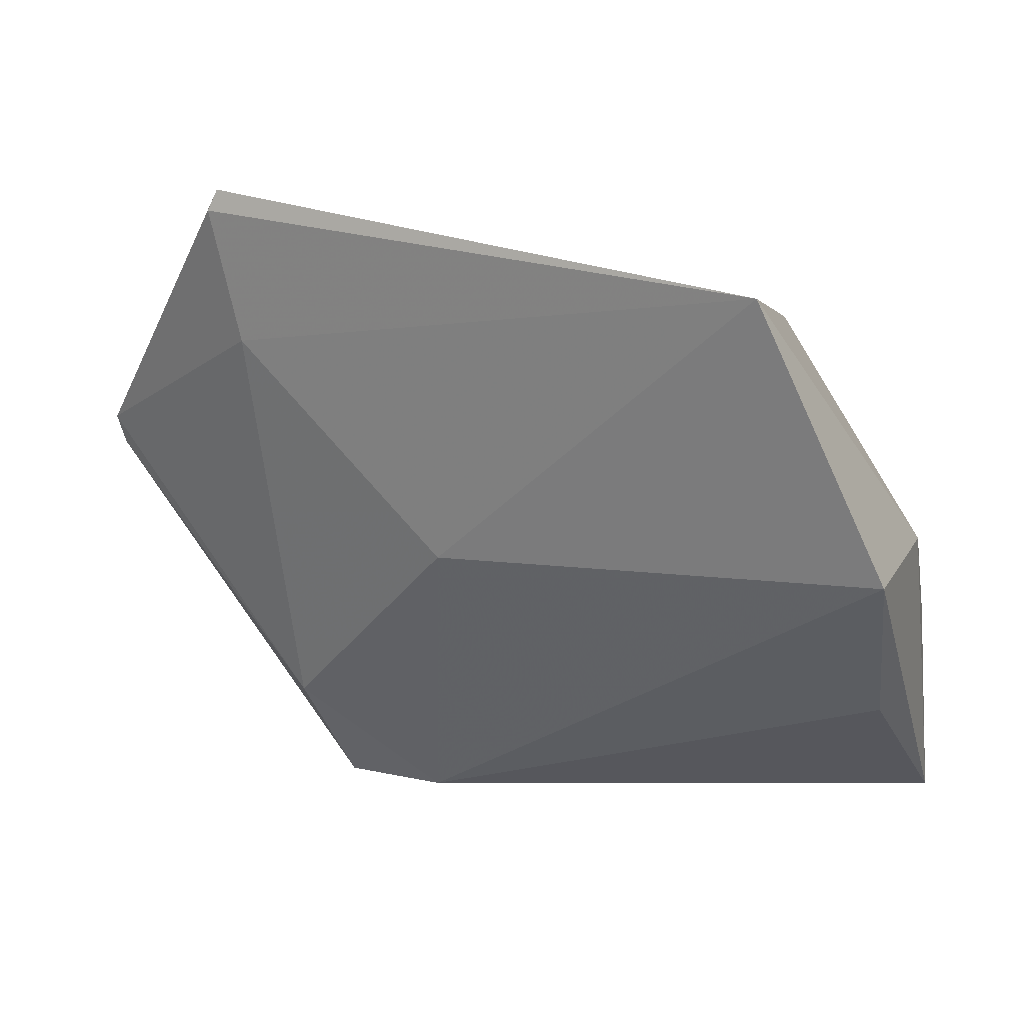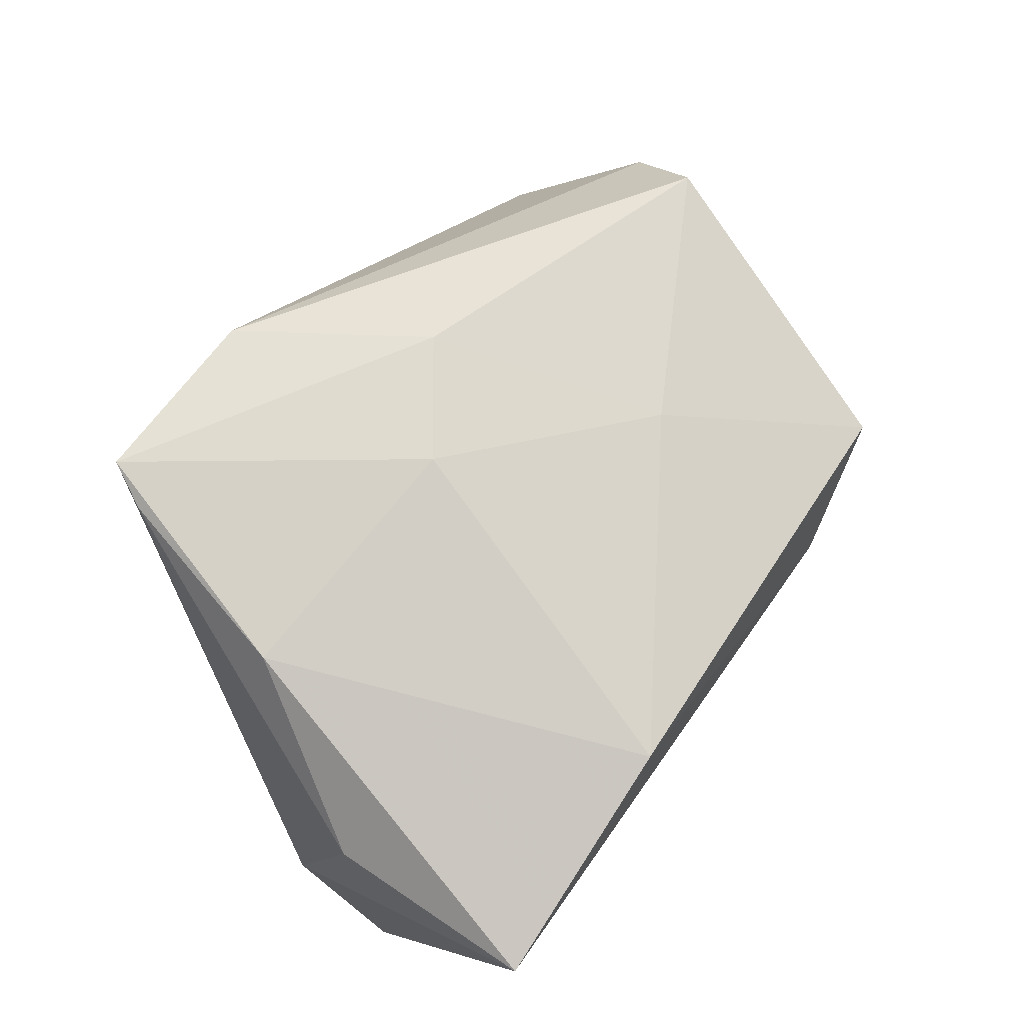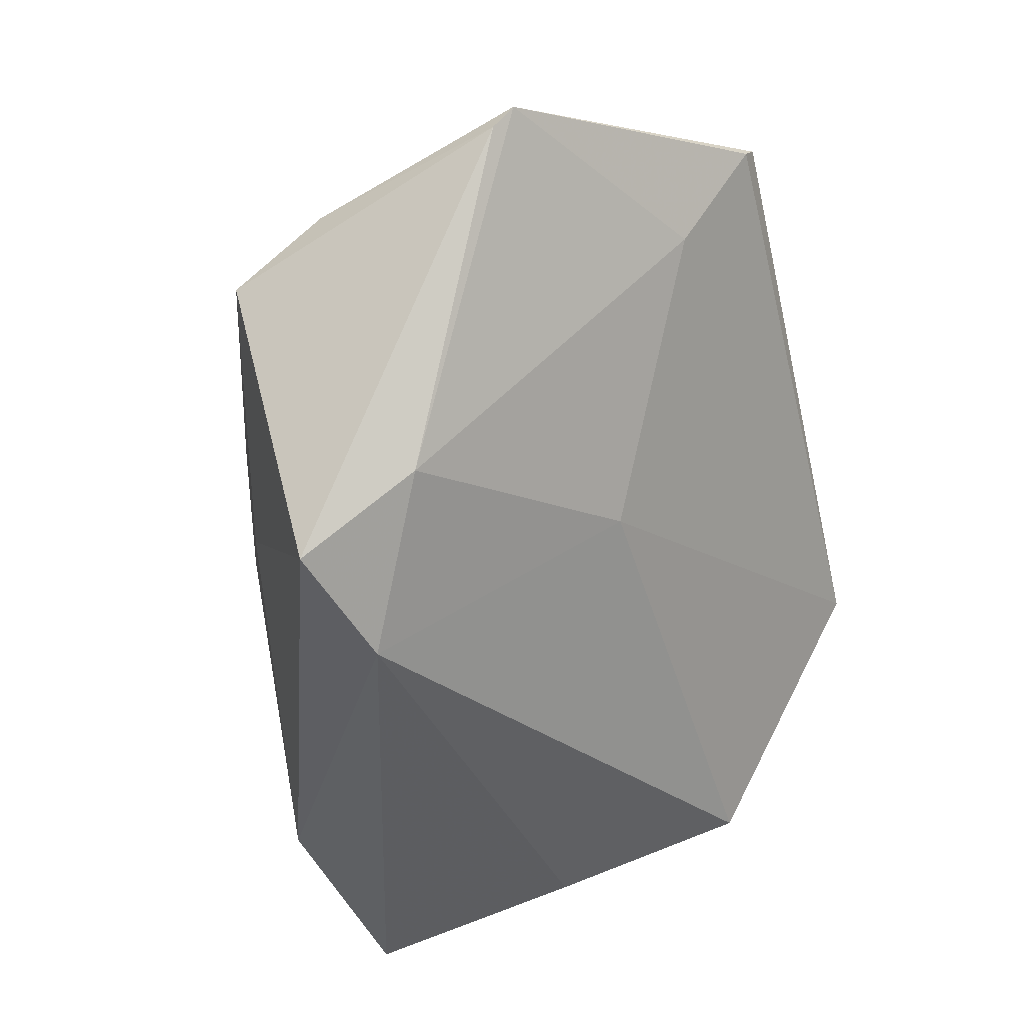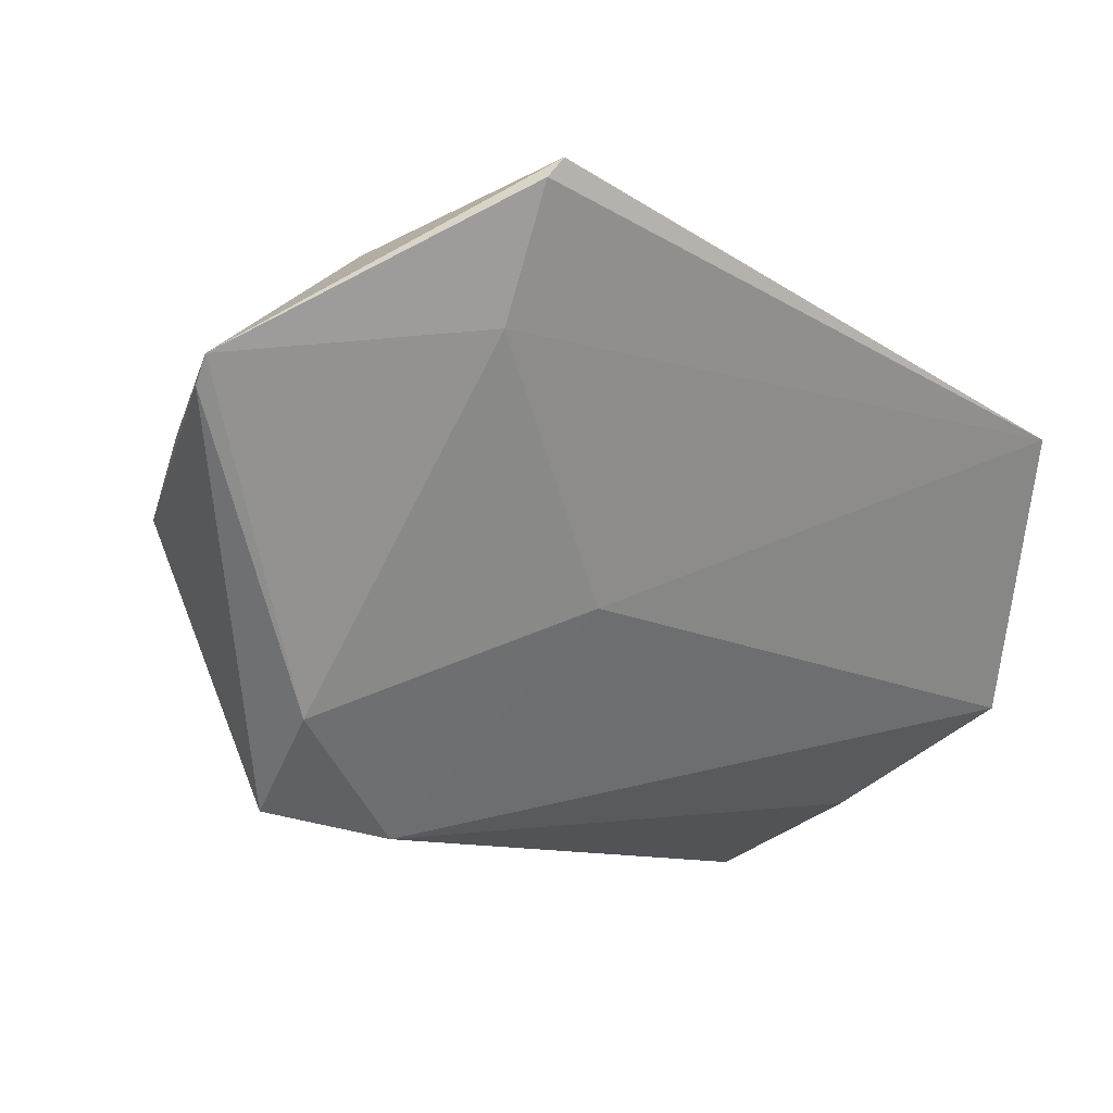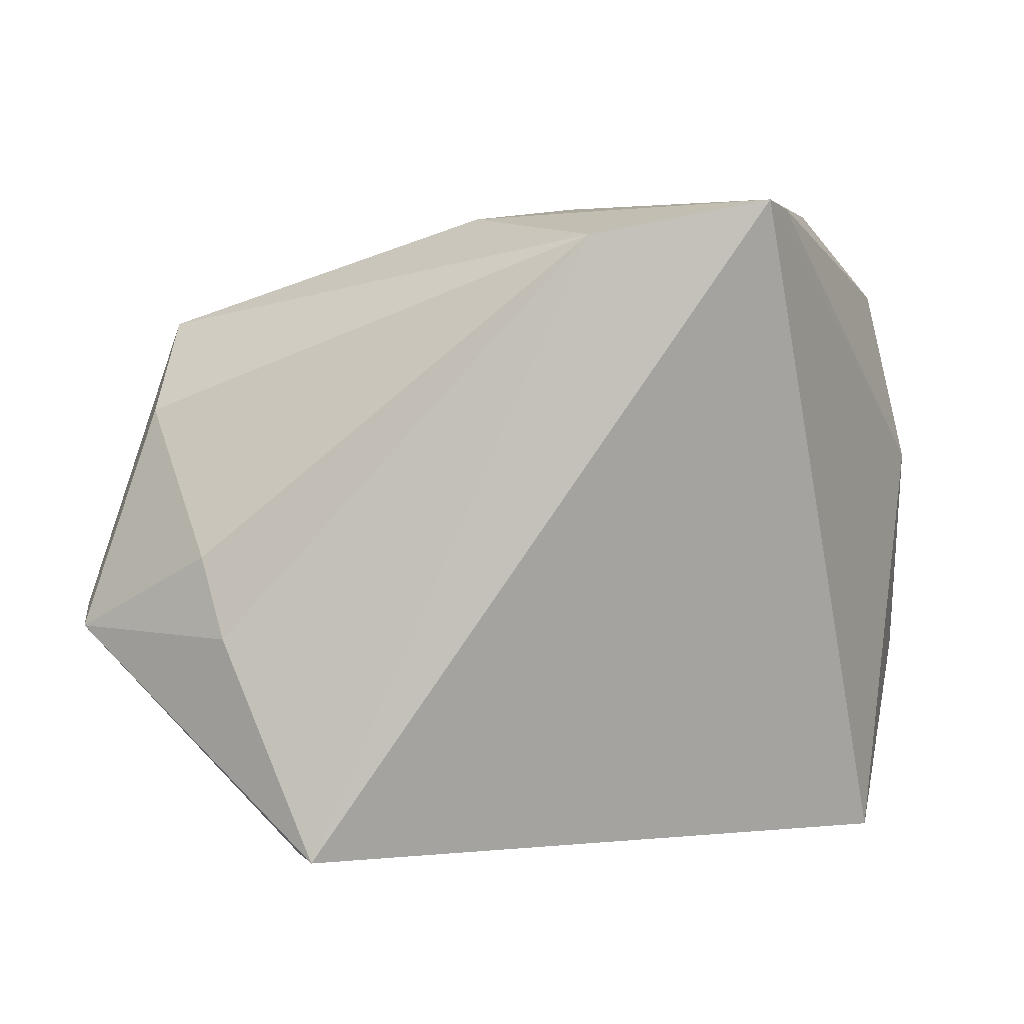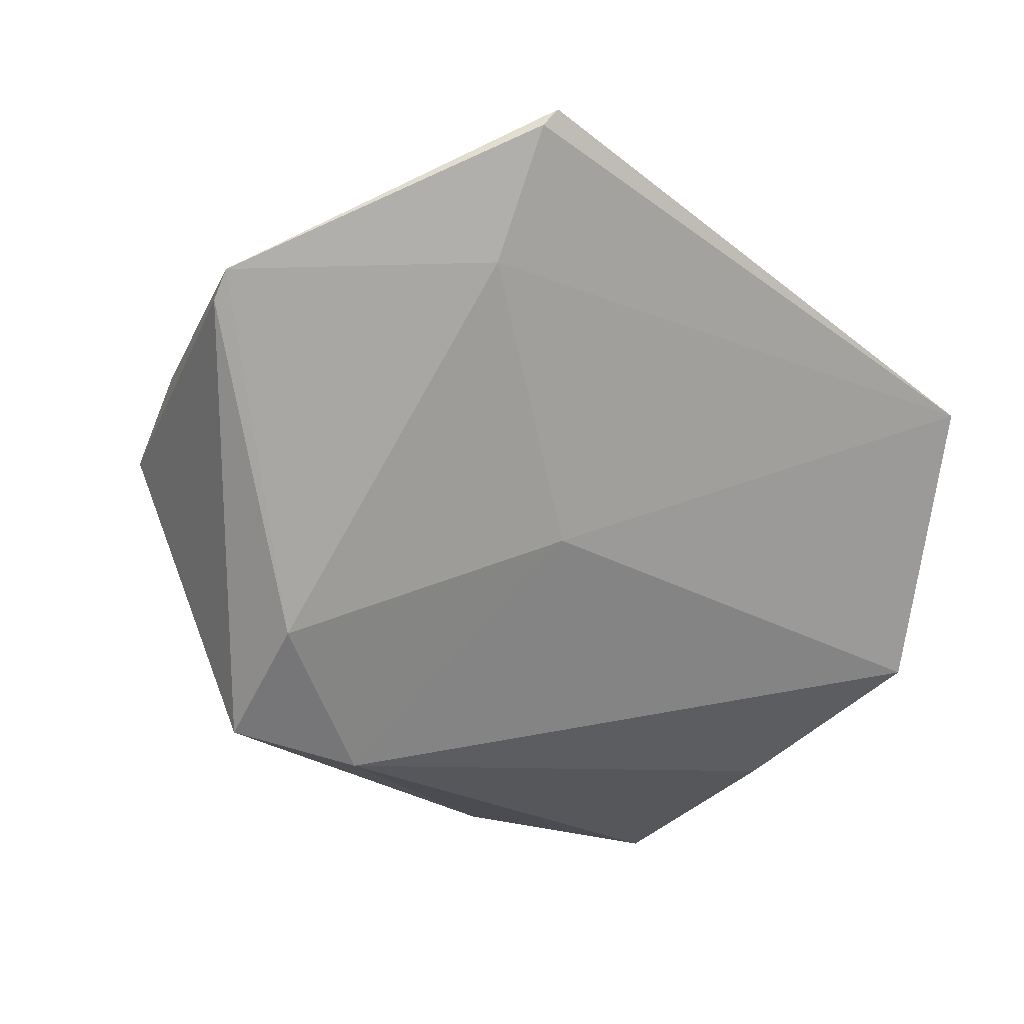
<metadata>
{"format":"obj","ext":"obj","renderer":"f3d","projection":"perspective","resolution":1024,"background":"white","views":[{"elev":-12.4,"azim":21.3,"up":"+Z"},{"elev":77.2,"azim":125.8,"up":"+Y"},{"elev":-42.7,"azim":-76.3,"up":"+Z"},{"elev":-9.8,"azim":-33.0,"up":"+Z"},{"elev":2.9,"azim":-1.7,"up":"+Y"},{"elev":-18.6,"azim":-38.8,"up":"+Z"}]}
</metadata>
<code>
v 0.02541 0.03202 0.0272
v -0.02223 0.007392 -0.03775
v -0.04429 -0.009379 0.02297
v -0.06013 -0.0186 0.01231
v -0.04939 0.01934 0.001021
v 0.03095 0.03294 0.00483
v -0.05152 0.008272 0.009129
v -0.06004 -0.01607 0.009276
v -0.03883 -0.001526 -0.0248
v -0.02069 0.02516 -0.01454
v -0.01099 0.03203 0.01178
v 0.04695 0.002025 -0.009197
v 0.04772 -0.02472 -0.02047
v -0.03747 0.01241 -0.03462
v -0.03072 -0.0446 0.03243
v -0.04152 -0.01895 0.02623
v -0.03236 -0.04381 0.03015
v 0.02269 0.03274 0.03243
v -0.03202 -0.03466 0.01557
v 0.0013 0.03405 0.002767
v 0.04189 -0.001341 -0.03151
v 0.001628 0.02867 0.03243
v -0.01041 -0.02073 -0.0118
v 0.03859 -0.0446 0.009858
v 0.04233 0.02492 -0.03843
v 0.04311 0.02349 -0.01472
v 0.01403 0.02905 -0.03696
f 12 18 24
f 24 18 15
f 22 15 18
f 25 12 13
f 13 12 24
f 25 2 27
f 26 12 25
f 17 15 4
f 24 15 17
f 6 20 18
f 6 26 25
f 25 27 6
f 6 27 20
f 7 22 5
f 5 22 11
f 18 20 11
f 11 22 18
f 21 2 25
f 25 13 21
f 21 13 2
f 14 27 2
f 18 12 1
f 12 26 1
f 1 6 18
f 26 6 1
f 2 13 23
f 23 13 24
f 3 7 4
f 22 7 3
f 10 14 5
f 27 14 10
f 20 27 10
f 5 11 10
f 10 11 20
f 5 14 8
f 4 7 8
f 8 7 5
f 15 22 16
f 22 3 16
f 4 15 16
f 16 3 4
f 2 23 9
f 9 14 2
f 9 8 14
f 4 8 9
f 19 9 23
f 19 23 24
f 24 17 19
f 19 17 4
f 4 9 19

</code>
